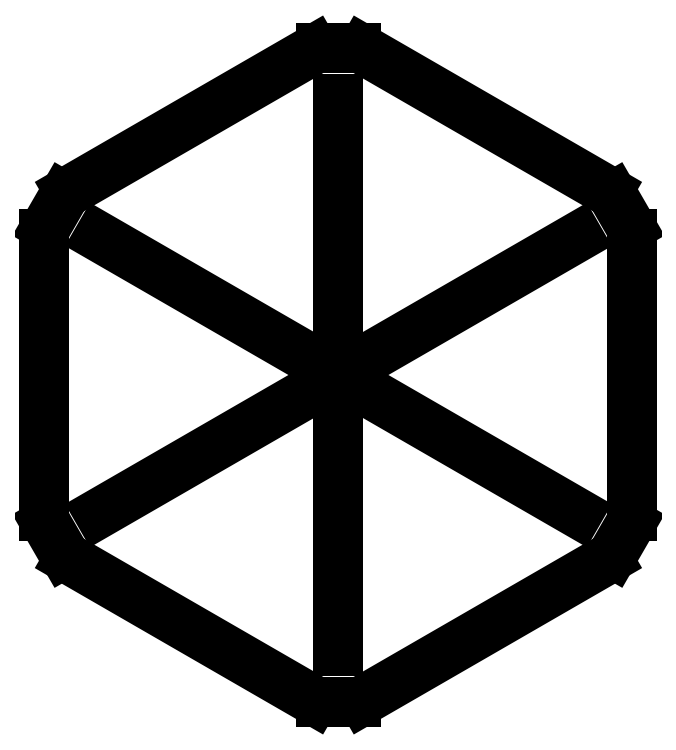
<metadata>
{"format":"dxf","ext":"dxf","renderer":"ezdxf+matplotlib","layout":"modelspace","background":"white","min_lineweight":24,"dpi":150}
</metadata>
<code>
0
SECTION
2
ENTITIES
0
LINE
8
Sketch004
10
-2.464
20
46.27
30
0
11
2.464
21
46.27
31
0
0
ARC
8
Sketch004
10
2.464
20
44.27
30
0
40
2
50
60
51
90
0
LINE
8
Sketch004
10
3.464
20
46
30
0
11
38.11
21
26
31
0
0
ARC
8
Sketch004
10
37.11
20
24.27
30
0
40
2
50
30
51
60
0
LINE
8
Sketch004
10
38.84
20
25.27
30
0
11
41.3
21
21
31
0
0
ARC
8
Sketch004
10
39.57
20
20
30
0
40
2
50
0
51
30
0
LINE
8
Sketch004
10
41.57
20
-20
30
0
11
41.57
21
20
31
0
0
ARC
8
Sketch004
10
39.57
20
-20
30
0
40
2
50
-30
51
0
0
LINE
8
Sketch004
10
38.84
20
-25.27
30
0
11
41.3
21
-21
31
0
0
ARC
8
Sketch004
10
37.11
20
-24.27
30
0
40
2
50
-60
51
-30
0
LINE
8
Sketch004
10
3.464
20
-46
30
0
11
38.11
21
-26
31
0
0
ARC
8
Sketch004
10
2.464
20
-44.27
30
0
40
2
50
-90
51
-60
0
LINE
8
Sketch004
10
-2.464
20
-46.27
30
0
11
2.464
21
-46.27
31
0
0
ARC
8
Sketch004
10
-2.464
20
-44.27
30
0
40
2
50
-120
51
-90
0
LINE
8
Sketch004
10
-38.11
20
-26
30
0
11
-3.464
21
-46
31
0
0
ARC
8
Sketch004
10
-37.11
20
-24.27
30
0
40
2
50
-150
51
-120
0
LINE
8
Sketch004
10
-41.3
20
-21
30
0
11
-38.84
21
-25.27
31
0
0
ARC
8
Sketch004
10
-39.57
20
-20
30
0
40
2
50
180
51
-150
0
LINE
8
Sketch004
10
-41.57
20
20
30
0
11
-41.57
21
-20
31
0
0
ARC
8
Sketch004
10
-39.57
20
20
30
0
40
2
50
150
51
180
0
LINE
8
Sketch004
10
-41.3
20
21
30
0
11
-38.84
21
25.27
31
0
0
ARC
8
Sketch004
10
-37.11
20
24.27
30
0
40
2
50
120
51
150
0
LINE
8
Sketch004
10
-3.464
20
46
30
0
11
-38.11
21
26
31
0
0
ARC
8
Sketch004
10
-2.464
20
44.27
30
0
40
2
50
90
51
120
0
LINE
8
Sketch004
10
-33.83
20
-19.53
30
0
11
33.83
21
19.53
31
0
0
LINE
8
Sketch004
10
-33.83
20
19.53
30
0
11
33.83
21
-19.53
31
0
0
LINE
8
Sketch004
10
0
20
-39.07
30
0
11
0
21
39.07
31
0
0
ENDSEC
0
EOF

</code>
